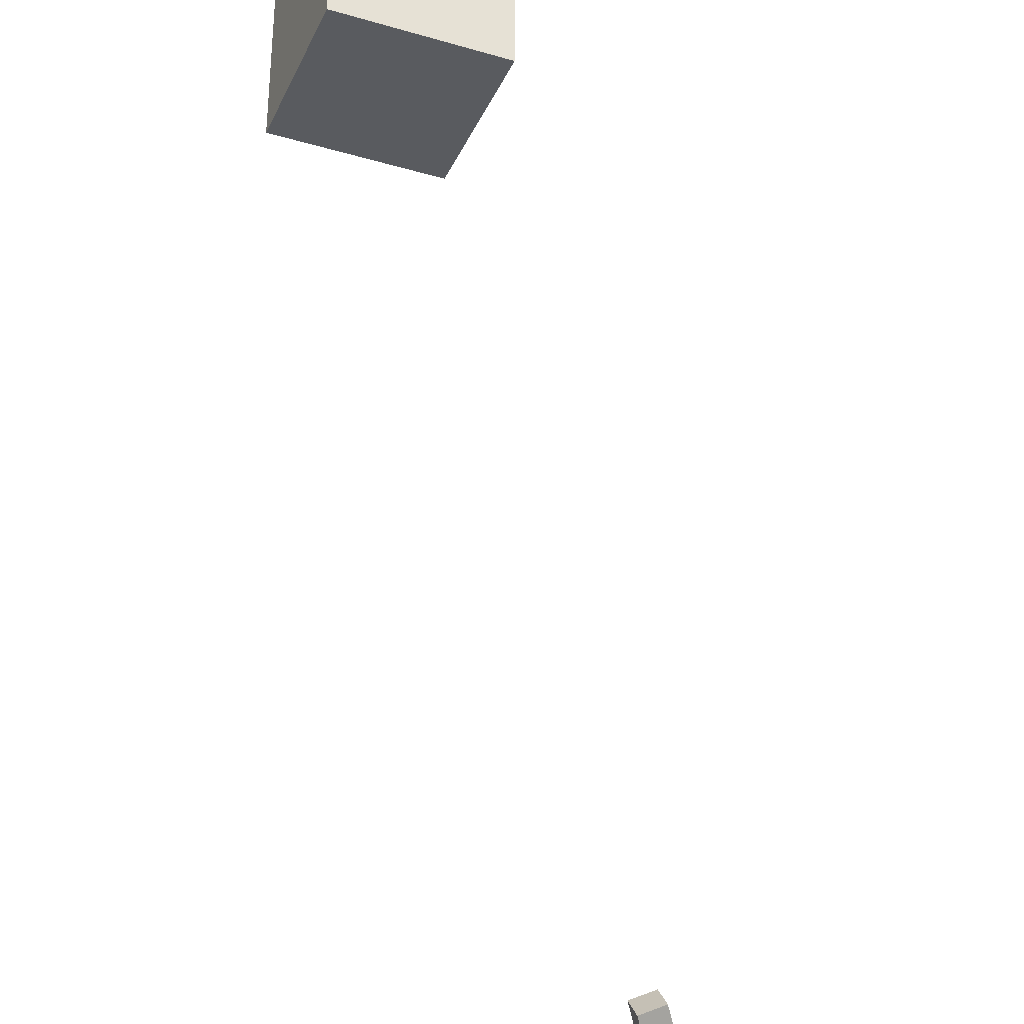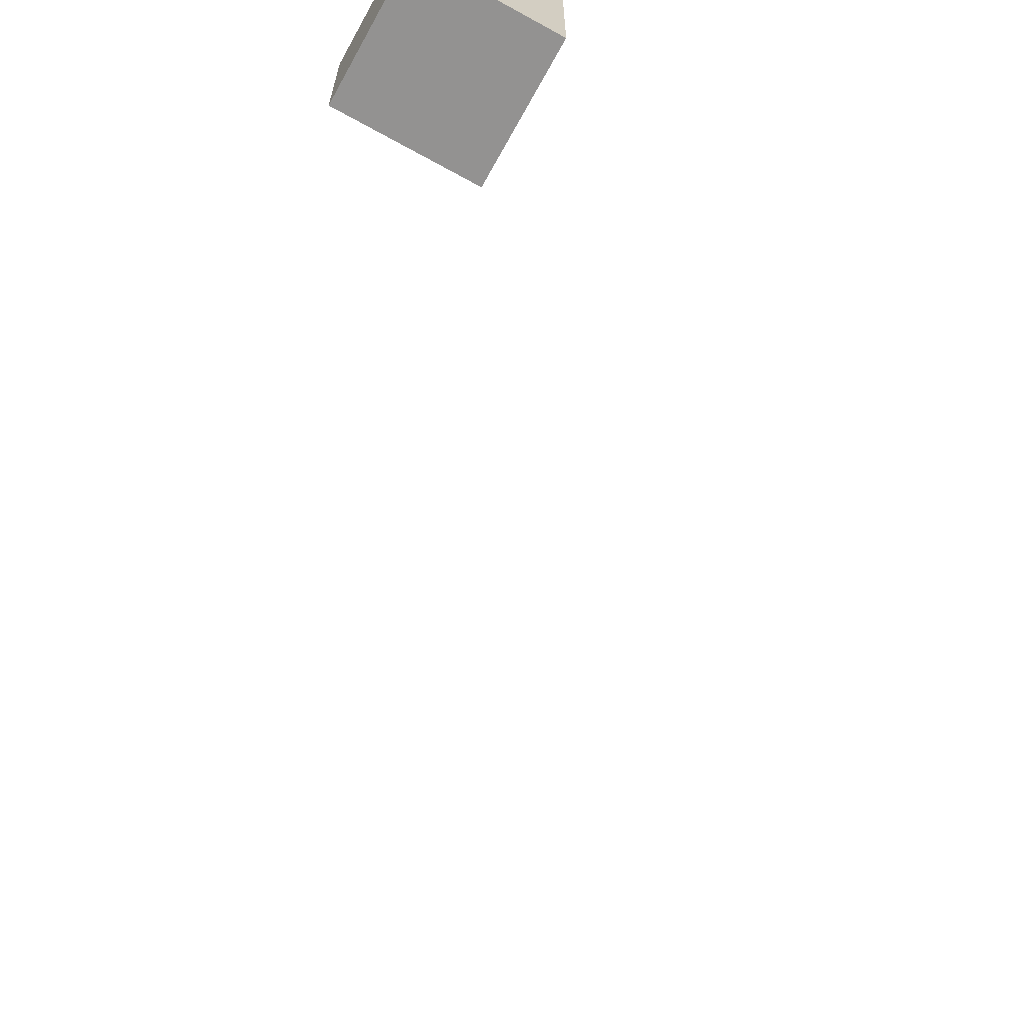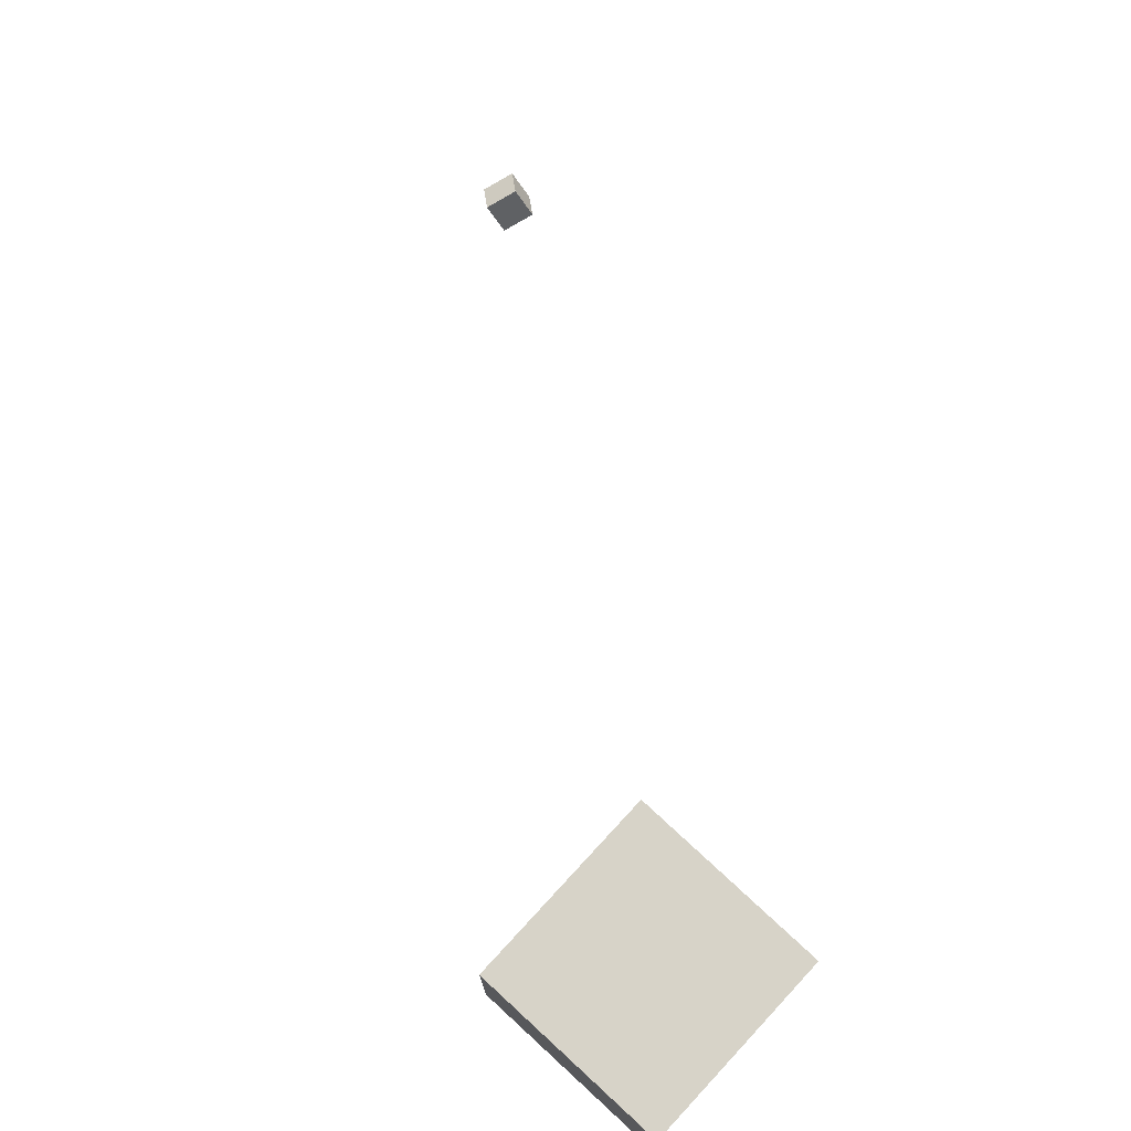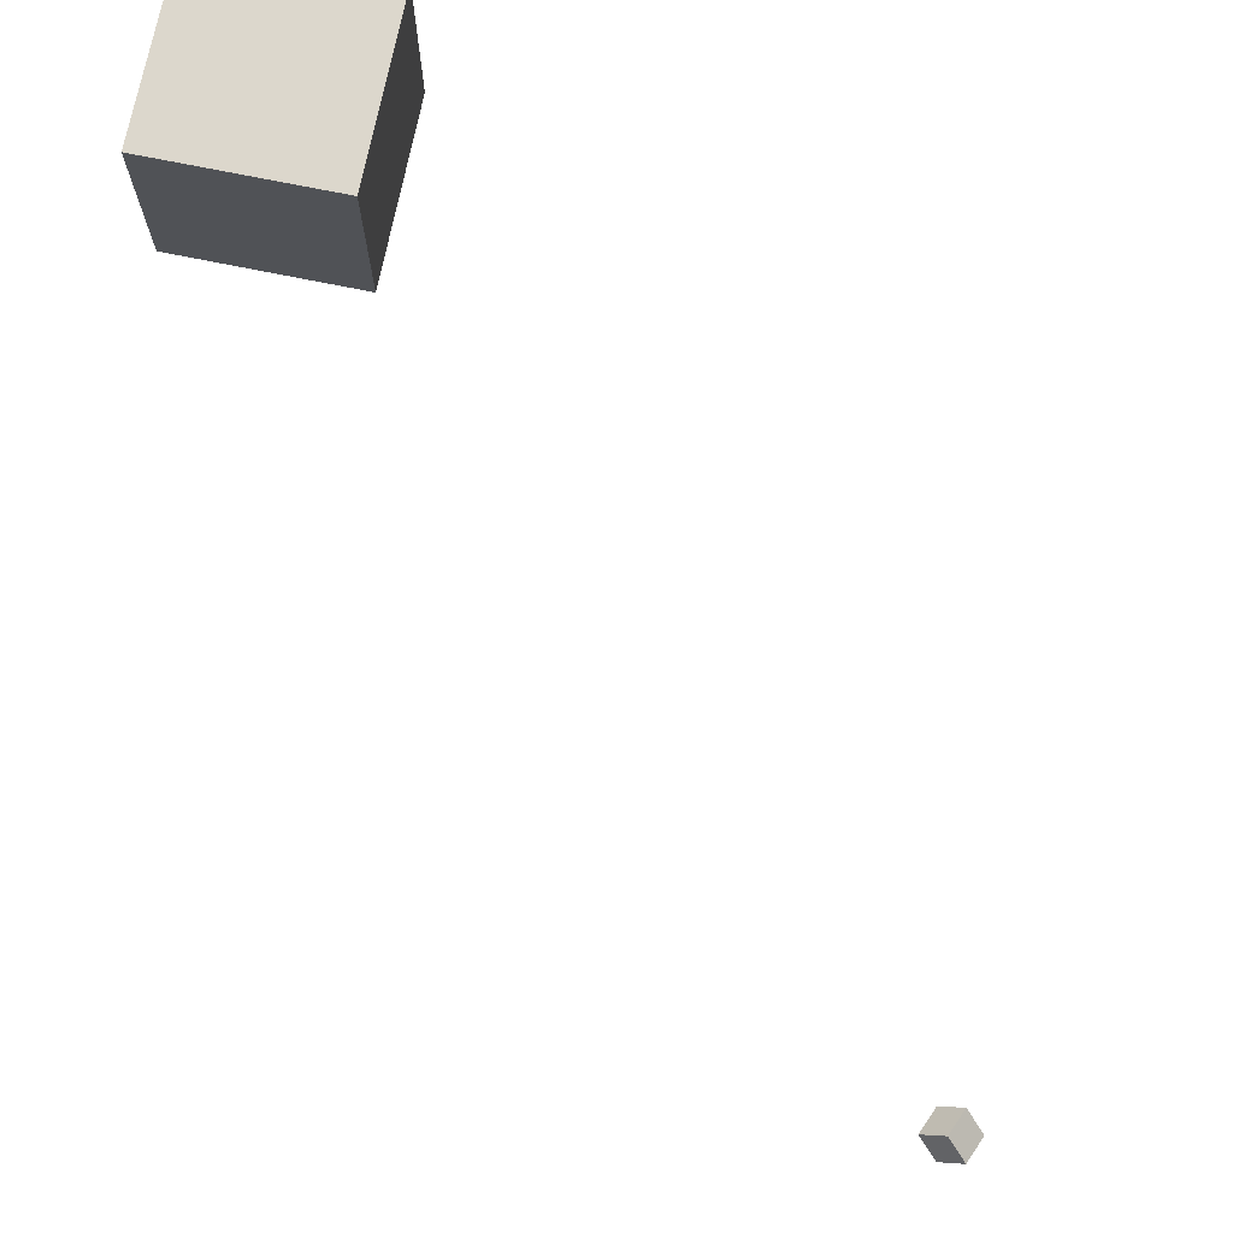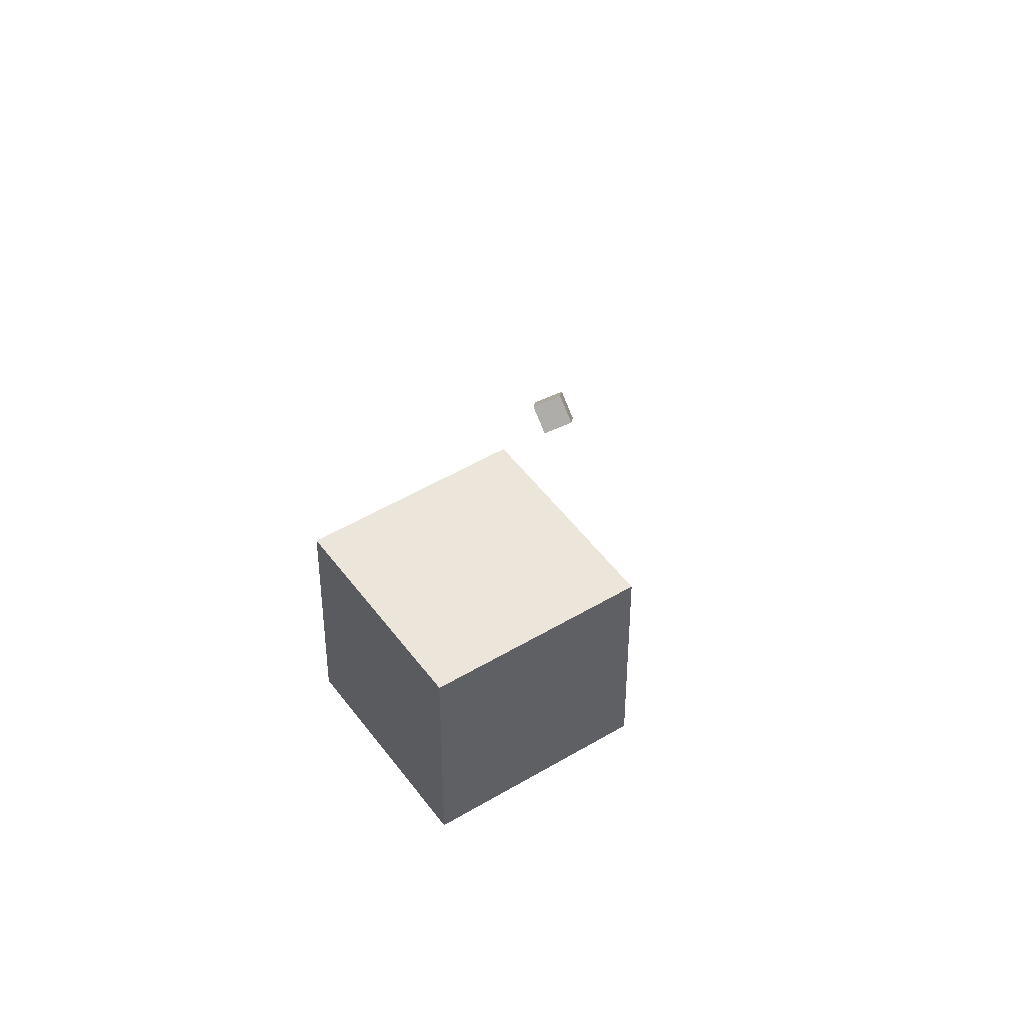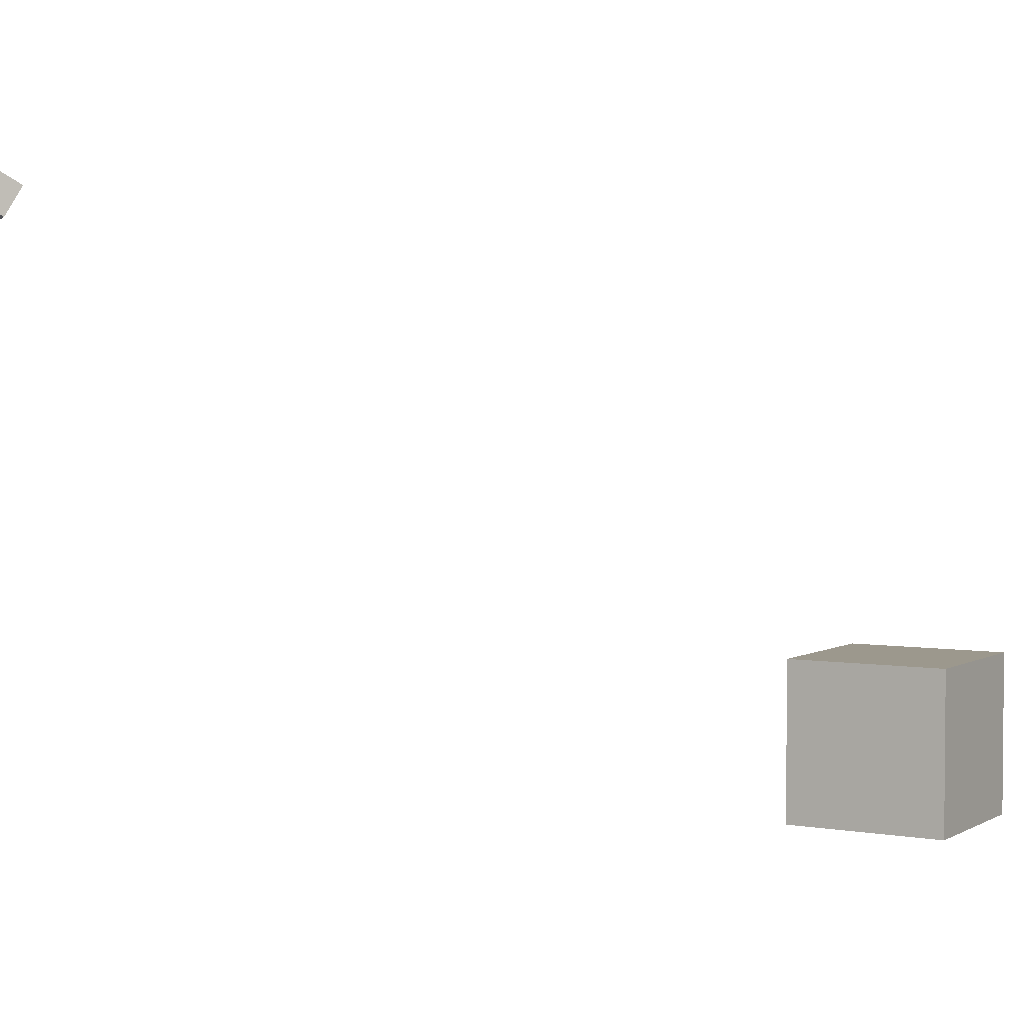
<metadata>
{"format":"obj","ext":"obj","renderer":"f3d","projection":"perspective","resolution":1024,"background":"white","views":[{"elev":-32.0,"azim":-112.1,"up":"+Y"},{"elev":-66.4,"azim":-119.0,"up":"+Y"},{"elev":76.6,"azim":-137.3,"up":"+Y"},{"elev":72.9,"azim":11.5,"up":"+Y"},{"elev":47.9,"azim":-124.1,"up":"+Y"},{"elev":3.1,"azim":120.6,"up":"+Z"}]}
</metadata>
<code>
o Cube
v 1 0.677 1
v 1 0.677 -1
v 1 -1.323 1
v 1 -1.323 -1
v -1 0.677 1
v -1 0.677 -1
v -1 -1.323 1
v -1 -1.323 -1
f 7 6 8
f 2 8 6
f 1 4 2
f 5 2 6
f 7 5 6
f 2 4 8
f 1 3 4
f 5 1 2
f 5 3 1
f 5 7 3
f 3 8 4
f 3 7 8
o CameraBox
v 7.565 -7.728 6.084
v 7.815 -7.964 6.289
v 7.416 -7.588 6.427
v 7.666 -7.823 6.632
v 7.84 -7.437 6.084
v 8.09 -7.673 6.289
v 7.691 -7.297 6.427
v 7.941 -7.532 6.632
f 10 11 9
f 16 13 15
f 14 9 13
f 12 14 16
f 10 12 11
f 16 14 13
f 14 10 9
f 12 10 14
f 15 9 11
f 15 13 9
f 12 15 11
f 12 16 15

</code>
